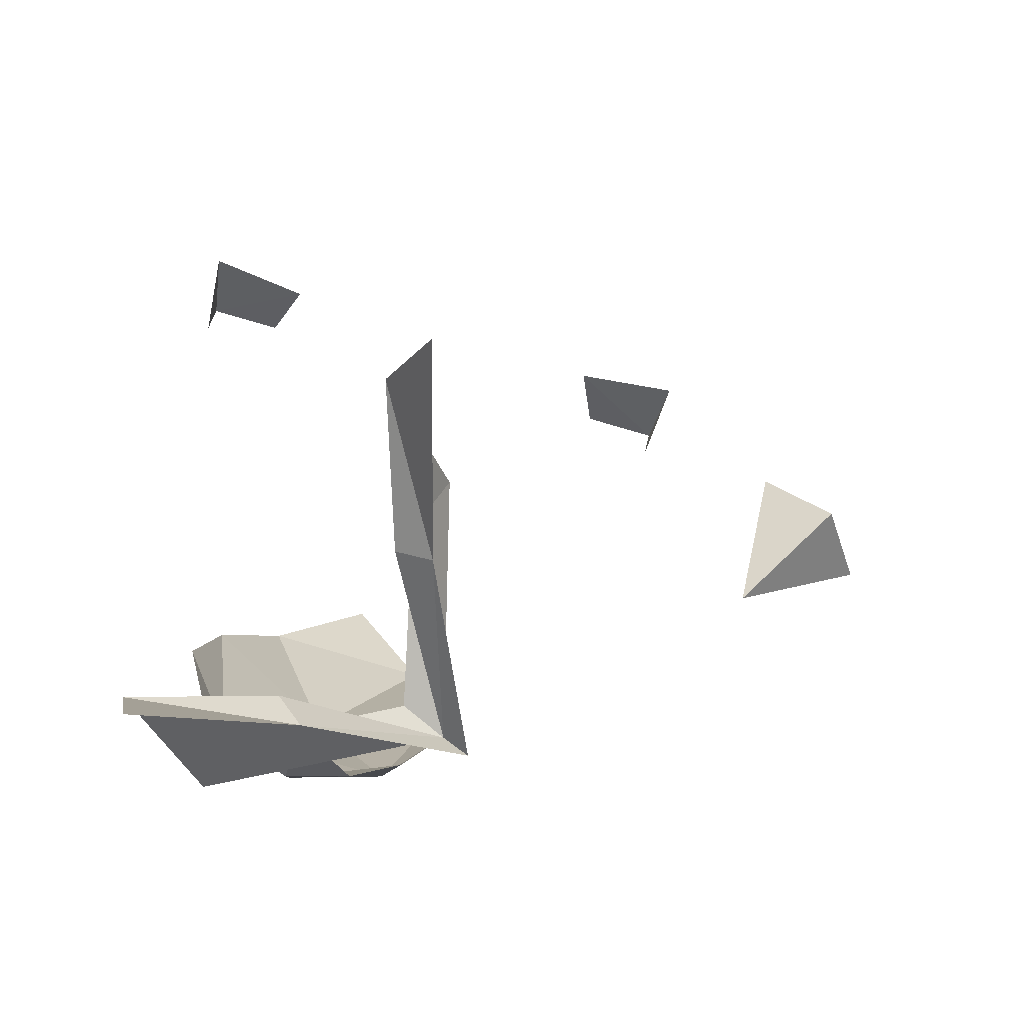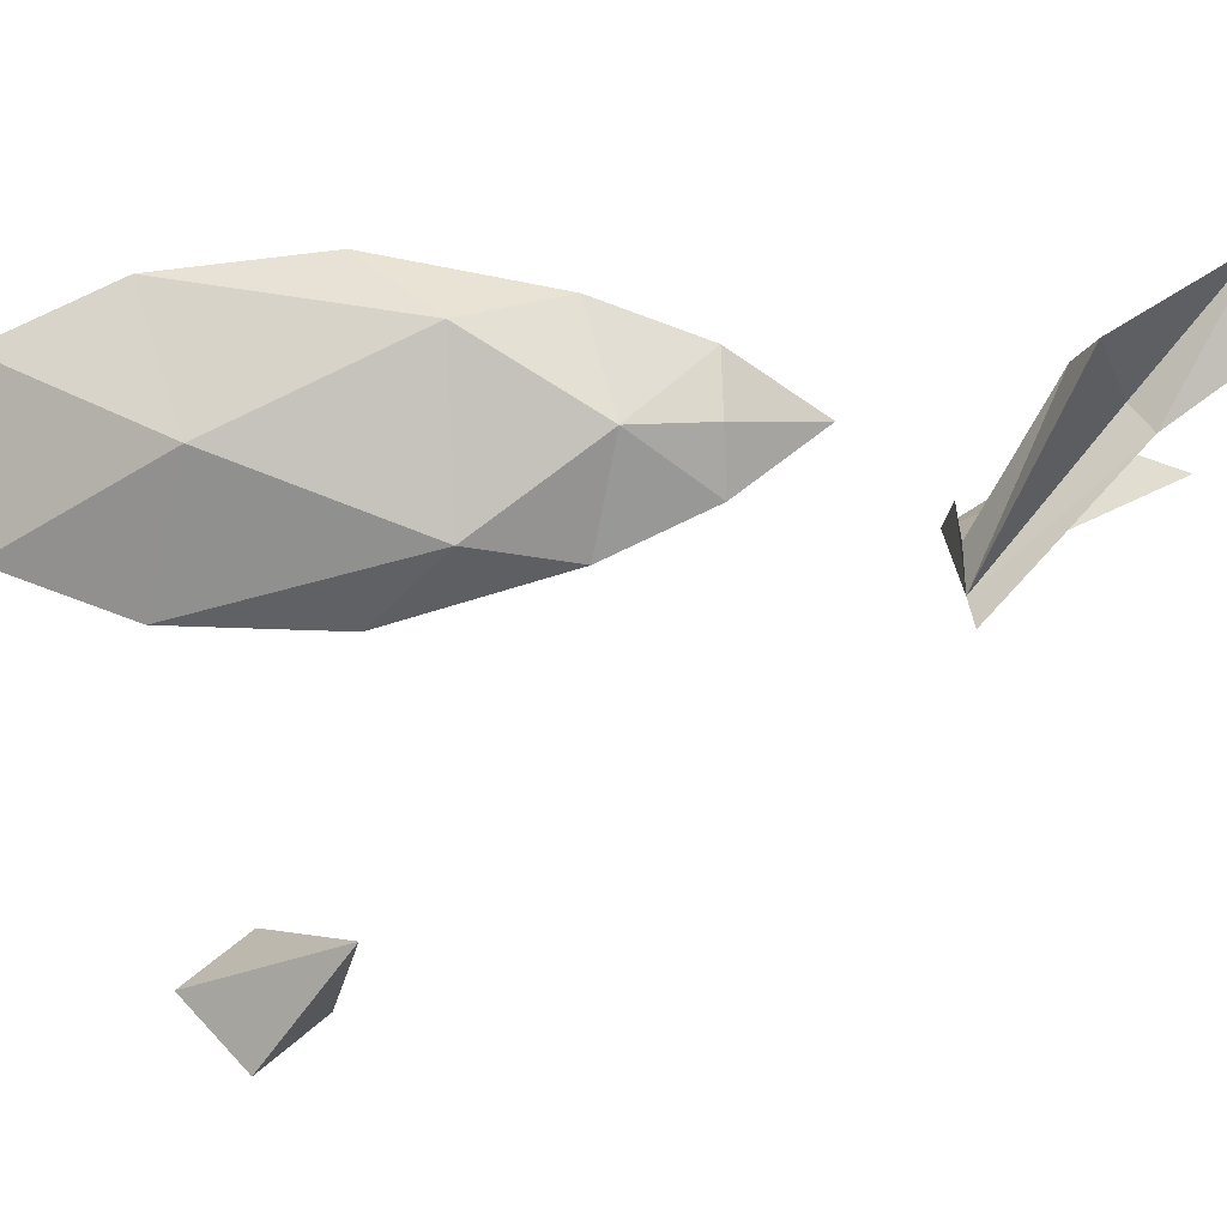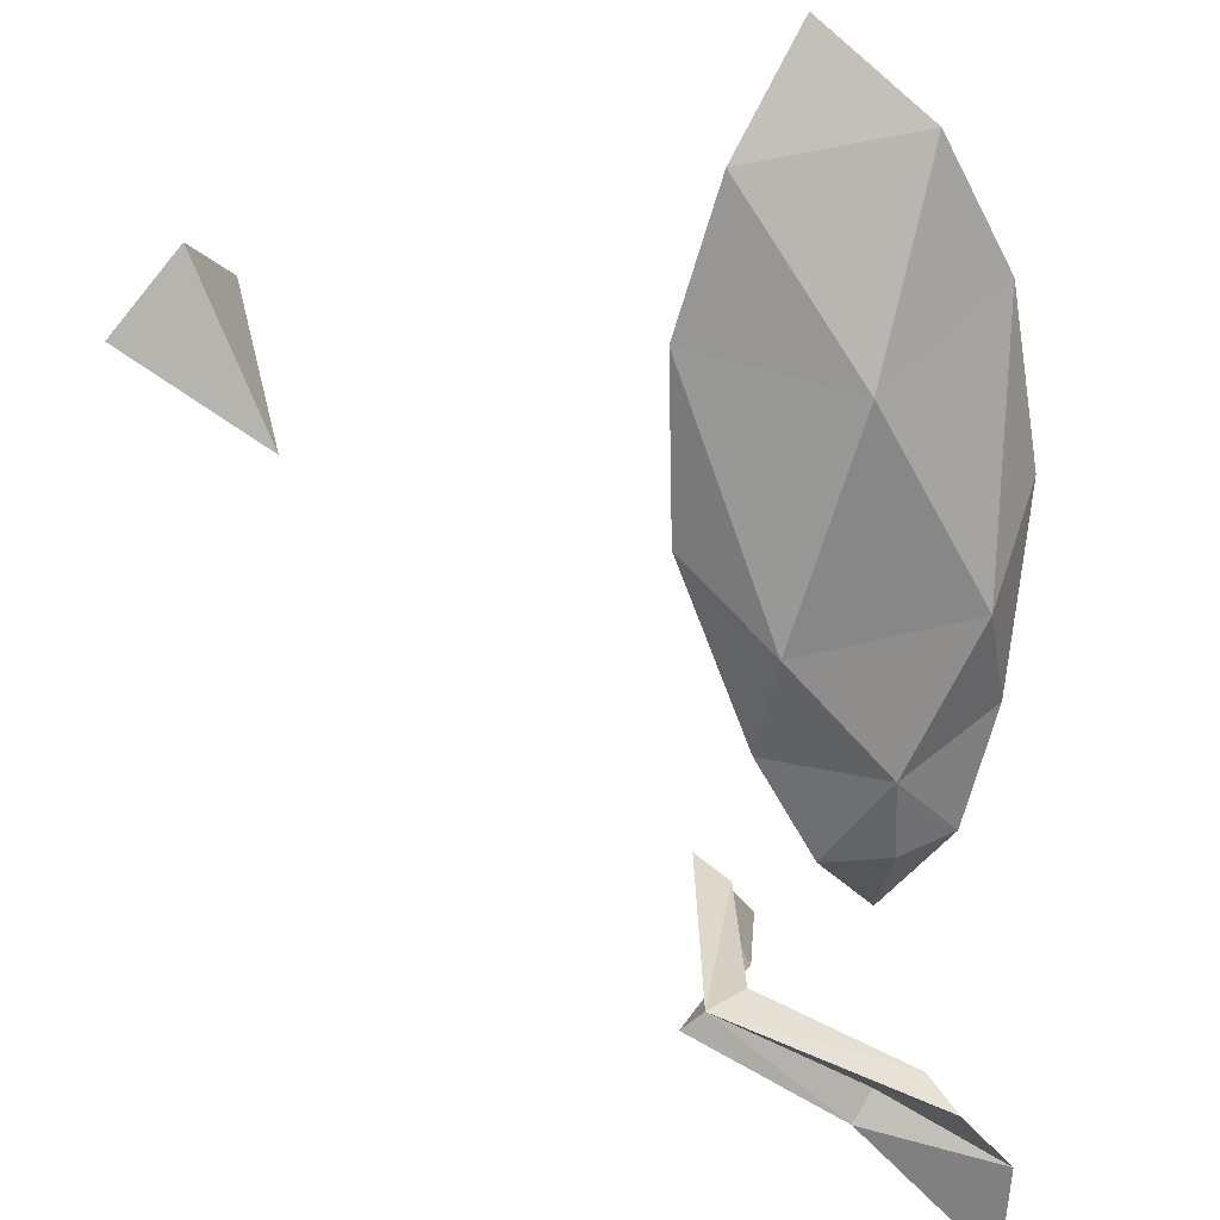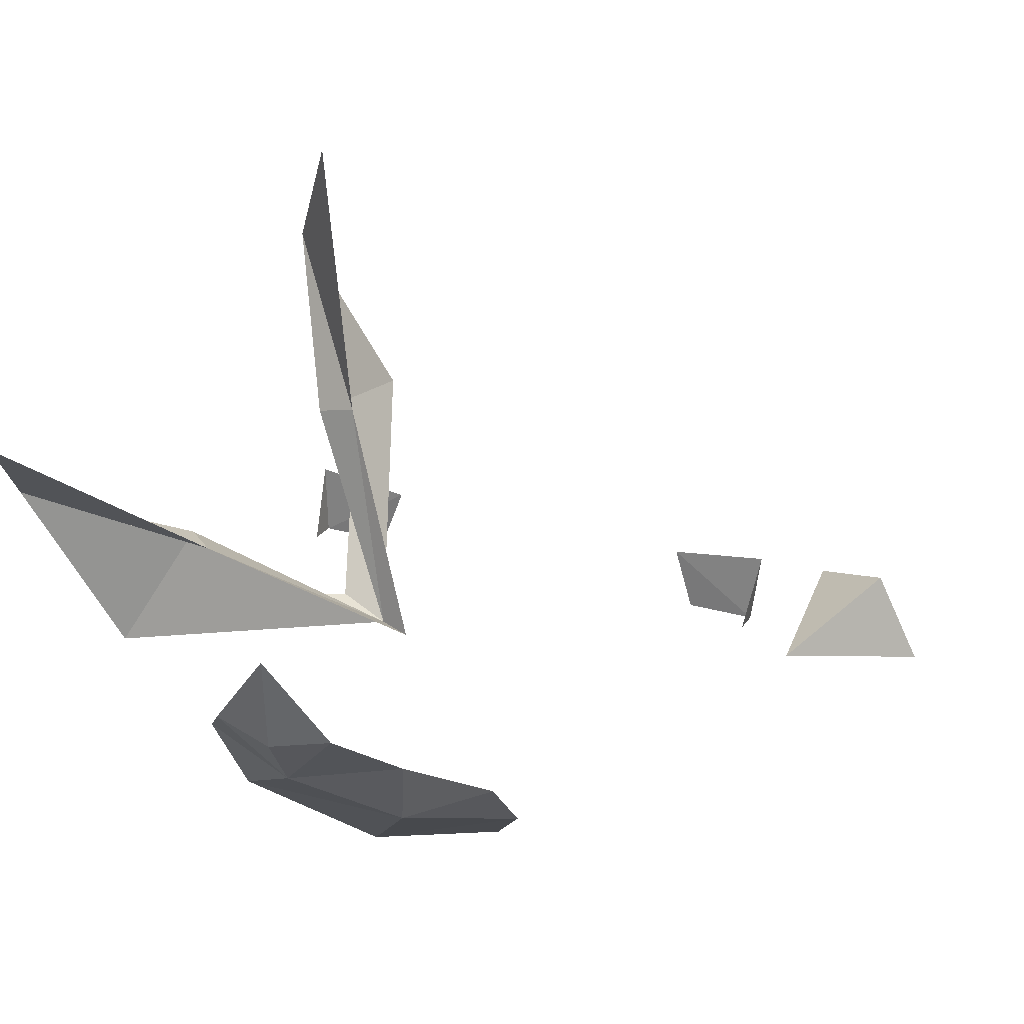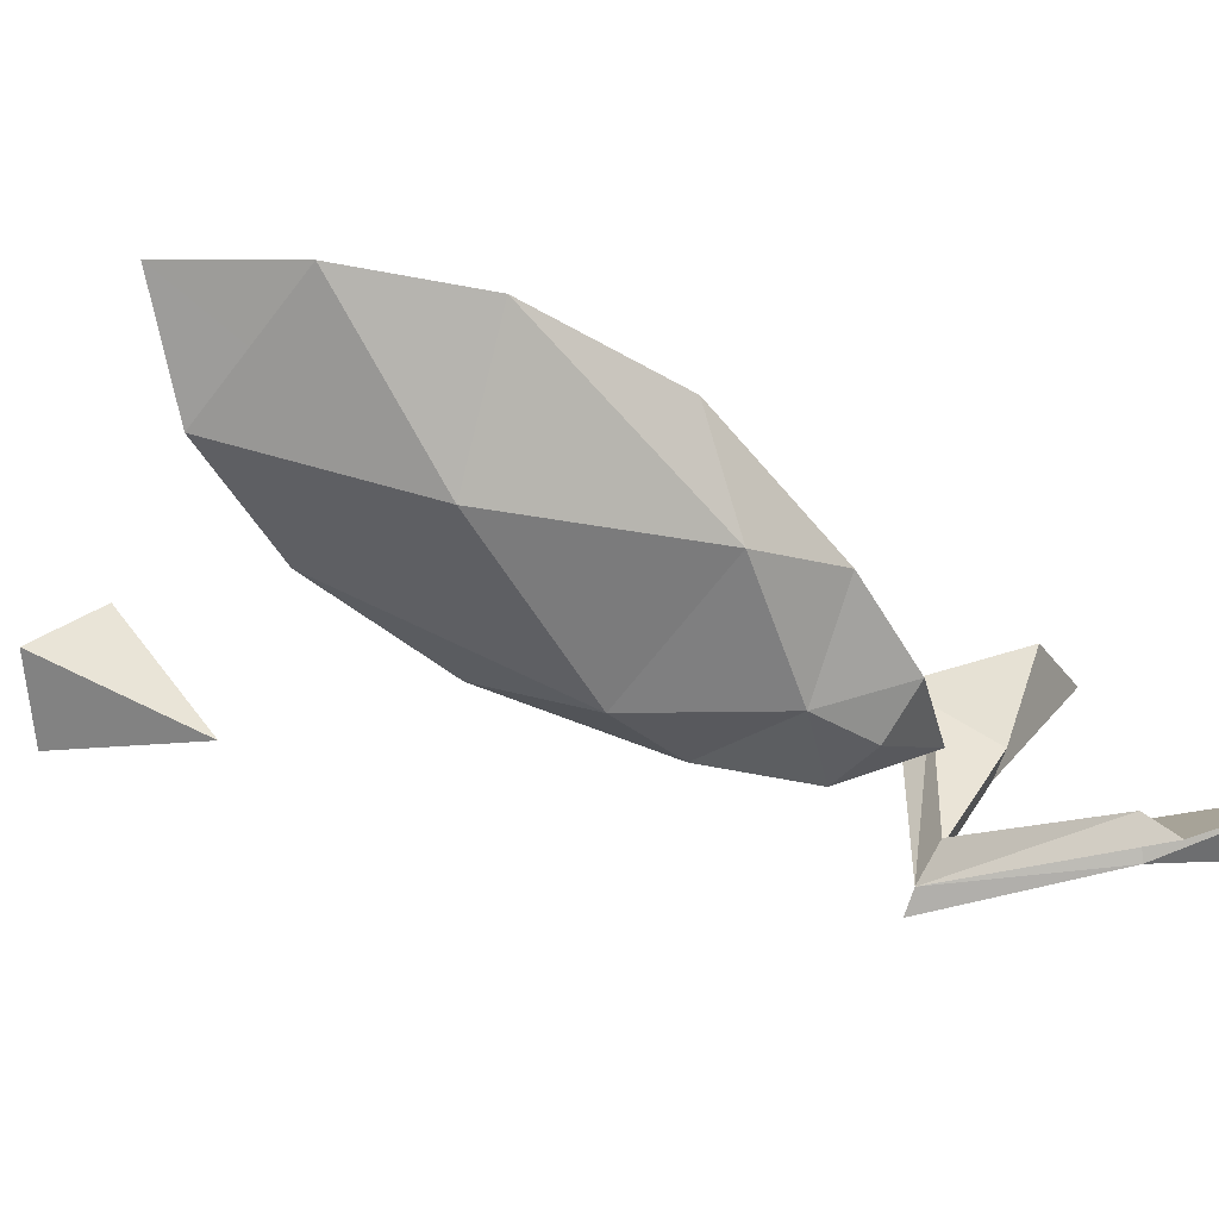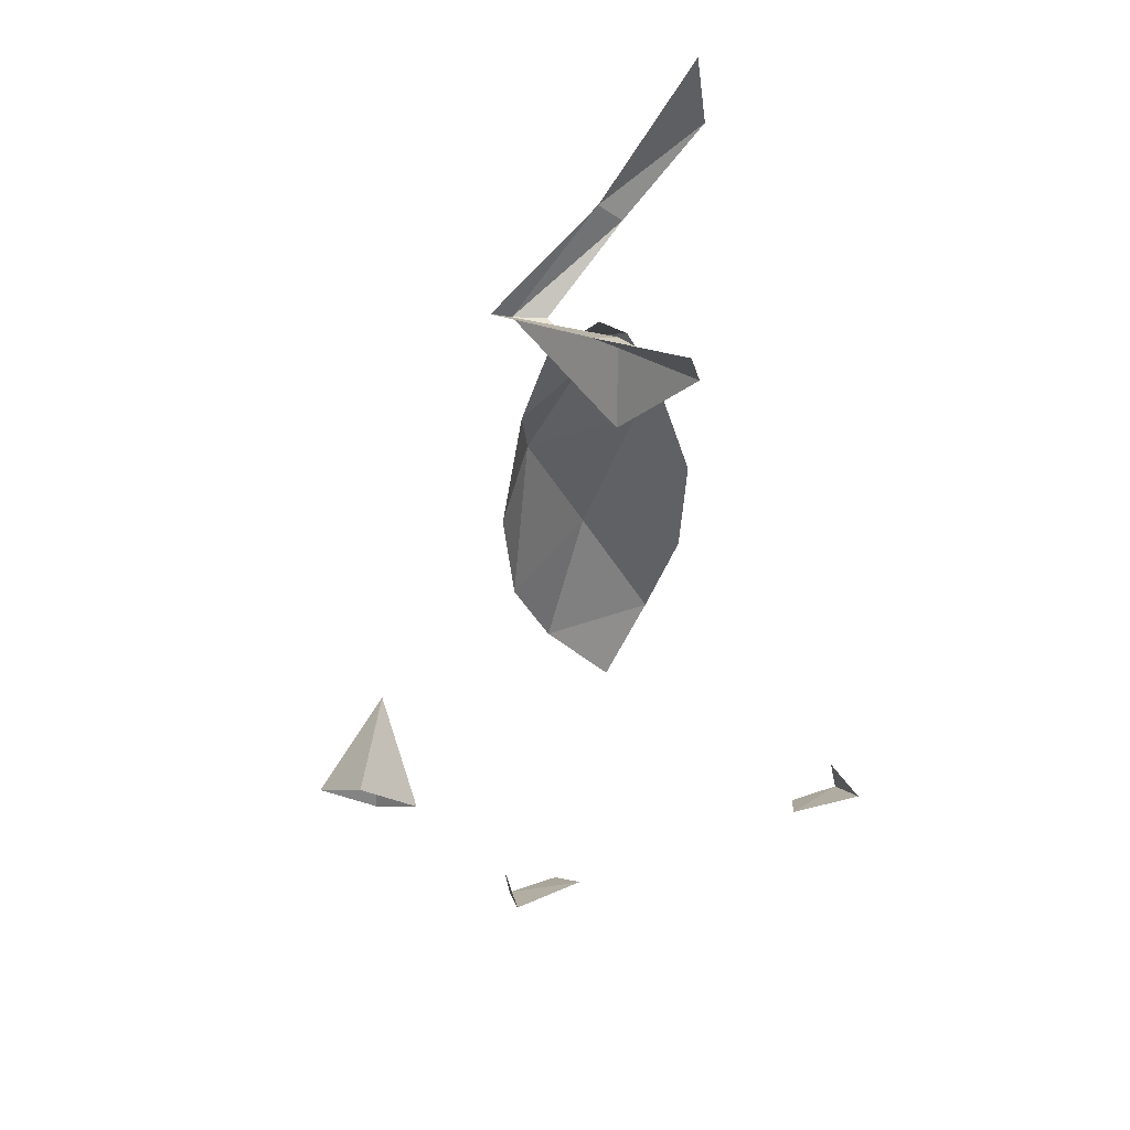
<metadata>
{"format":"obj","ext":"obj","renderer":"f3d","projection":"perspective","resolution":1024,"background":"white","views":[{"elev":1.9,"azim":0.7,"up":"+Y"},{"elev":-74.0,"azim":-87.7,"up":"+Y"},{"elev":-59.0,"azim":-175.8,"up":"+Y"},{"elev":-19.6,"azim":12.0,"up":"+Y"},{"elev":-43.9,"azim":-128.7,"up":"+Y"},{"elev":52.5,"azim":143.6,"up":"+Z"}]}
</metadata>
<code>
v 10.65 -56.27 2.285
v 10.66 -56.61 2.126
v 10.67 -56.42 2.137
v 10.4 -56.58 2.401
v 10.7 -56.23 2.395
v 10.72 -56.66 2.134
v 10.49 -56.64 2.221
v 10.65 -56.44 2.226
v 10.69 -56.45 2.242
v 10.7 -56.64 2.127
v 10.7 -56.37 2.127
v 10.42 -56.58 2.527
v 10.64 -56.71 1.79
v 11.09 -56.39 1.433
v 11.12 -56.47 1.358
v 11.17 -56.43 1.508
v 11.05 -56.53 1.549
v 10.69 -56.68 1.39
v 10.63 -56.66 1.238
v 10.7 -56.69 1.584
v 10.61 -56.74 1.673
v 10.58 -56.71 1.912
v 10.53 -56.64 2.012
v 10.54 -56.58 2.28
v 10.56 -56.61 2.303
v 10.46 -56.68 2.243
v 10.41 -56.65 1.79
v 11.2 -56.51 1.433
v 10.38 -56.59 1.39
v 10.44 -56.6 1.238
v 10.37 -56.6 1.584
v 10.42 -56.69 1.673
v 10.51 -56.7 1.439
v 10.51 -56.72 1.82
v 10.55 -56.58 1.135
v 10.94 -56.36 1.119
v 10.98 -56.27 1.146
v 10.86 -56.25 1.141
v 10.87 -56.31 1.083
v 10.95 -56.33 1.083
v 10.51 -56.71 1.673
v 10.54 -56.63 1.238
v 10.51 -56.71 1.912
v 10.45 -56.67 1.912
v 10.34 -56.18 1.119
v 10.35 -56.09 1.146
v 10.47 -56.14 1.141
v 10.43 -56.18 1.083
v 10.34 -56.16 1.083
g fox_in_Cube.007_None
f 10 11 8
f 10 25 24
f 1 9 8
f 10 9 6
f 1 8 11
f 25 4 24
f 4 26 24
f 3 10 2
f 10 7 2
f 14 17 16
f 15 17 14
f 18 33 19
f 20 13 21
f 18 20 21
f 28 16 17
f 18 21 33
f 35 42 30
f 29 33 32
f 33 41 32
f 32 34 27
f 34 43 44
f 27 34 44
f 47 49 46
f 29 30 33
f 33 21 41
f 34 22 43
f 21 13 34
f 13 22 34
f 35 19 42
f 29 32 31
f 38 37 40
f 40 39 38
f 40 37 36
f 21 34 41
f 19 33 42
f 15 28 17
f 31 32 27
f 22 23 43
f 10 24 26
f 49 47 48
f 49 45 46
f 32 41 34
f 30 42 33
f 44 43 23
f 10 6 25
f 1 5 9
f 10 8 9
f 25 12 4
f 3 11 10
f 10 26 7

</code>
